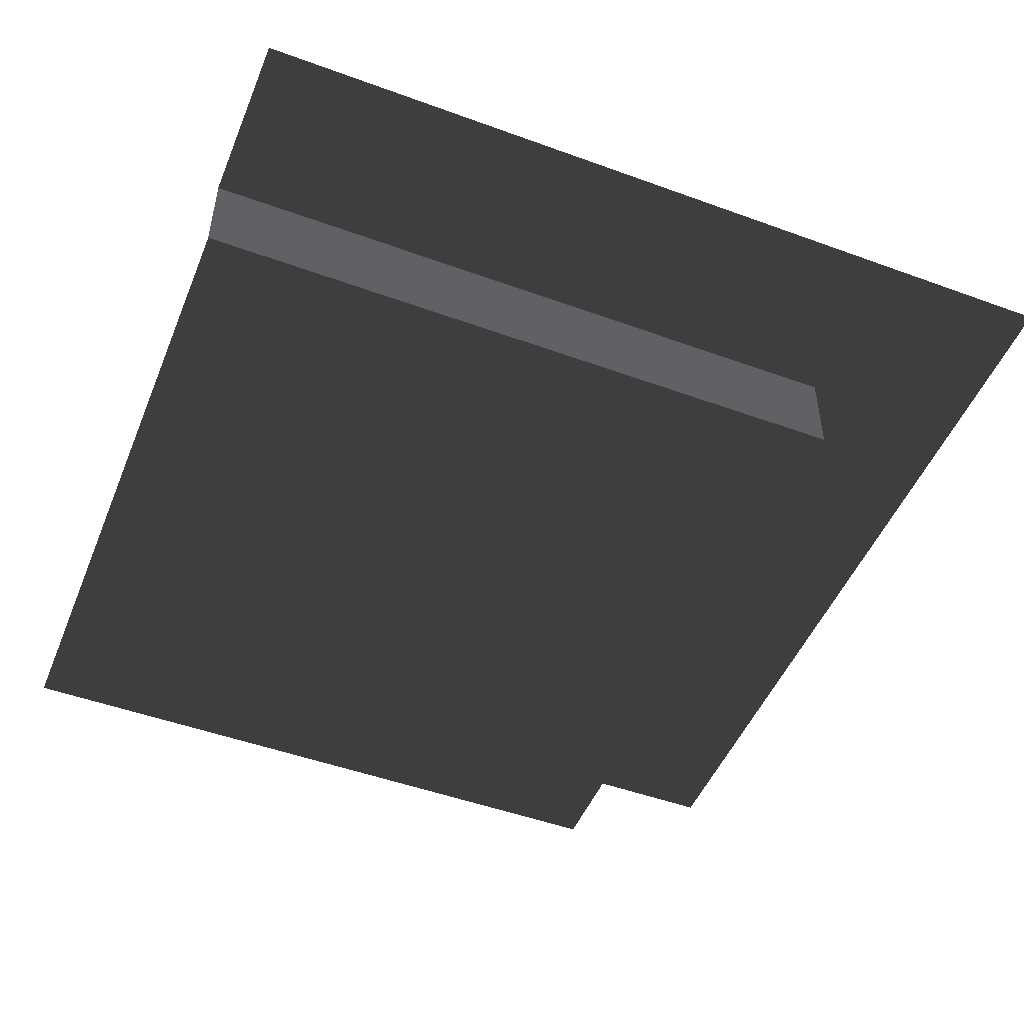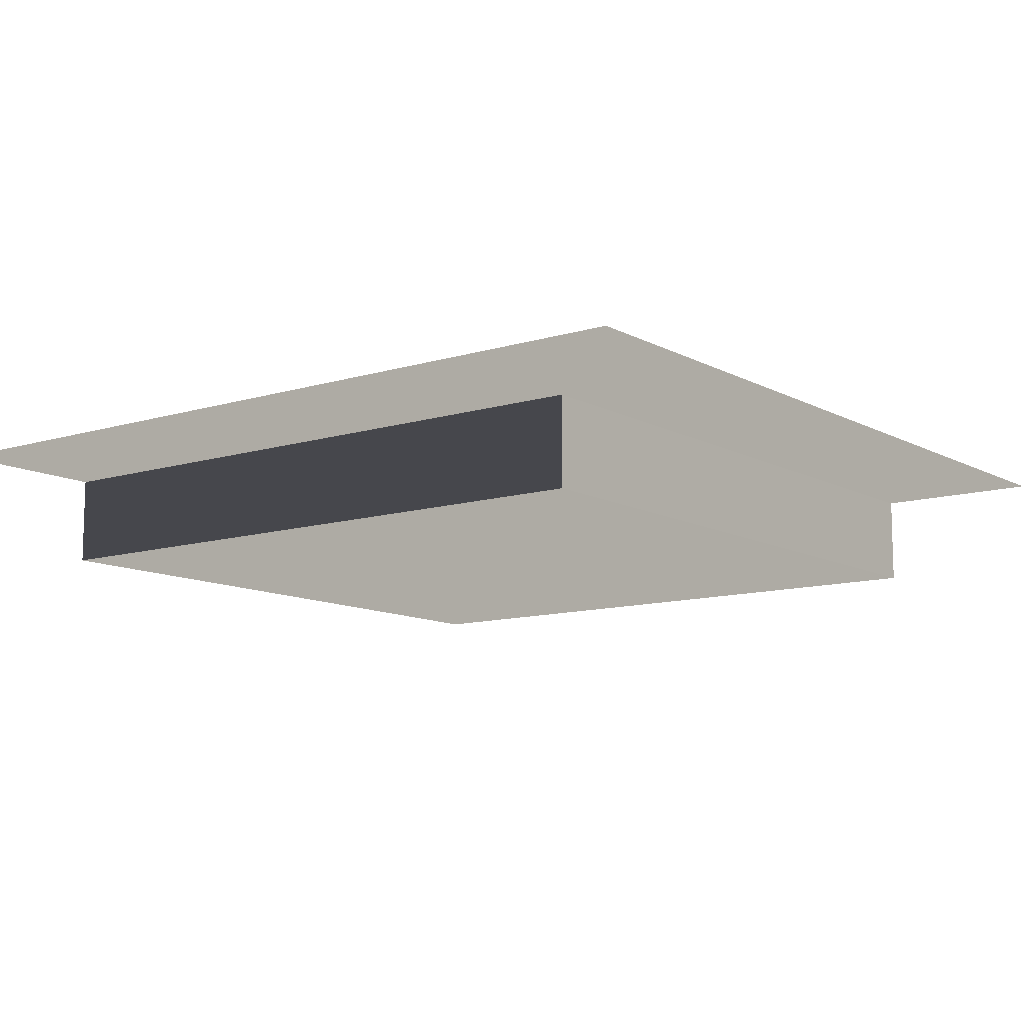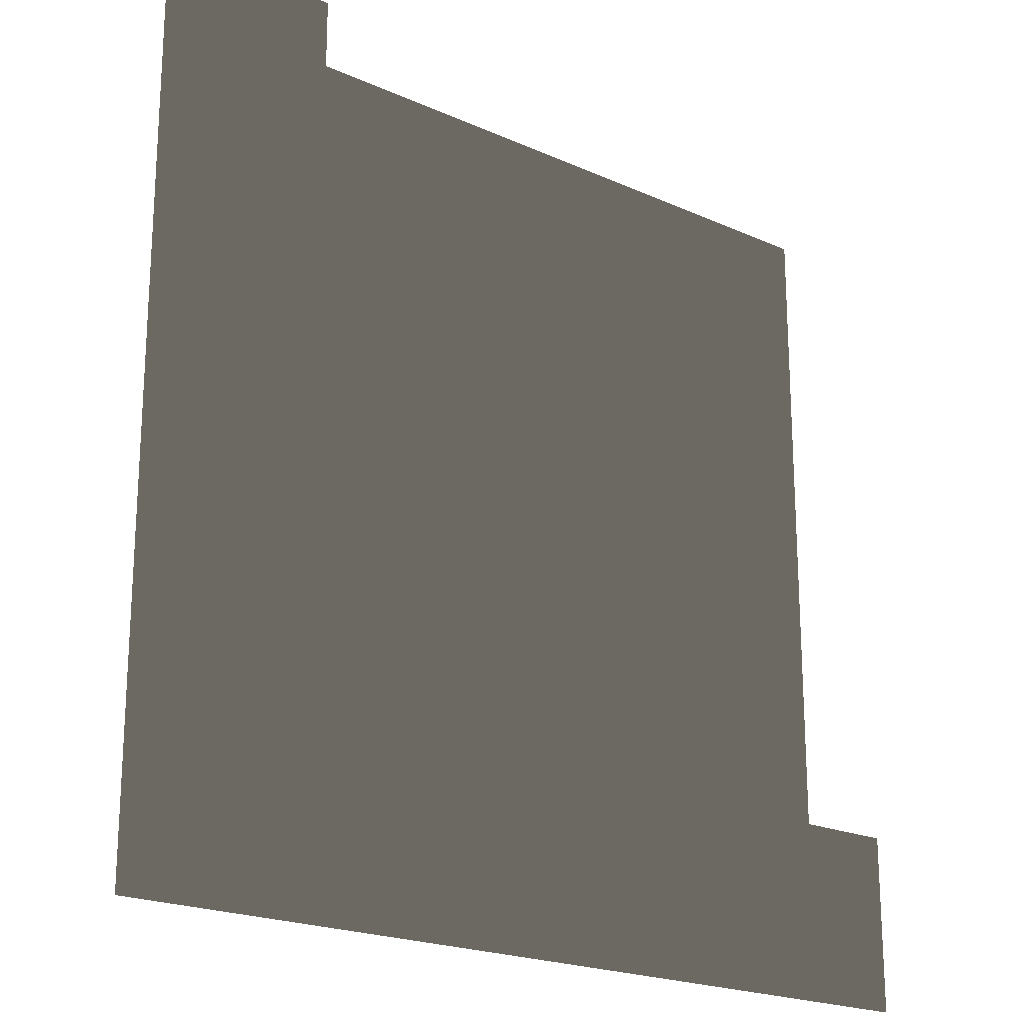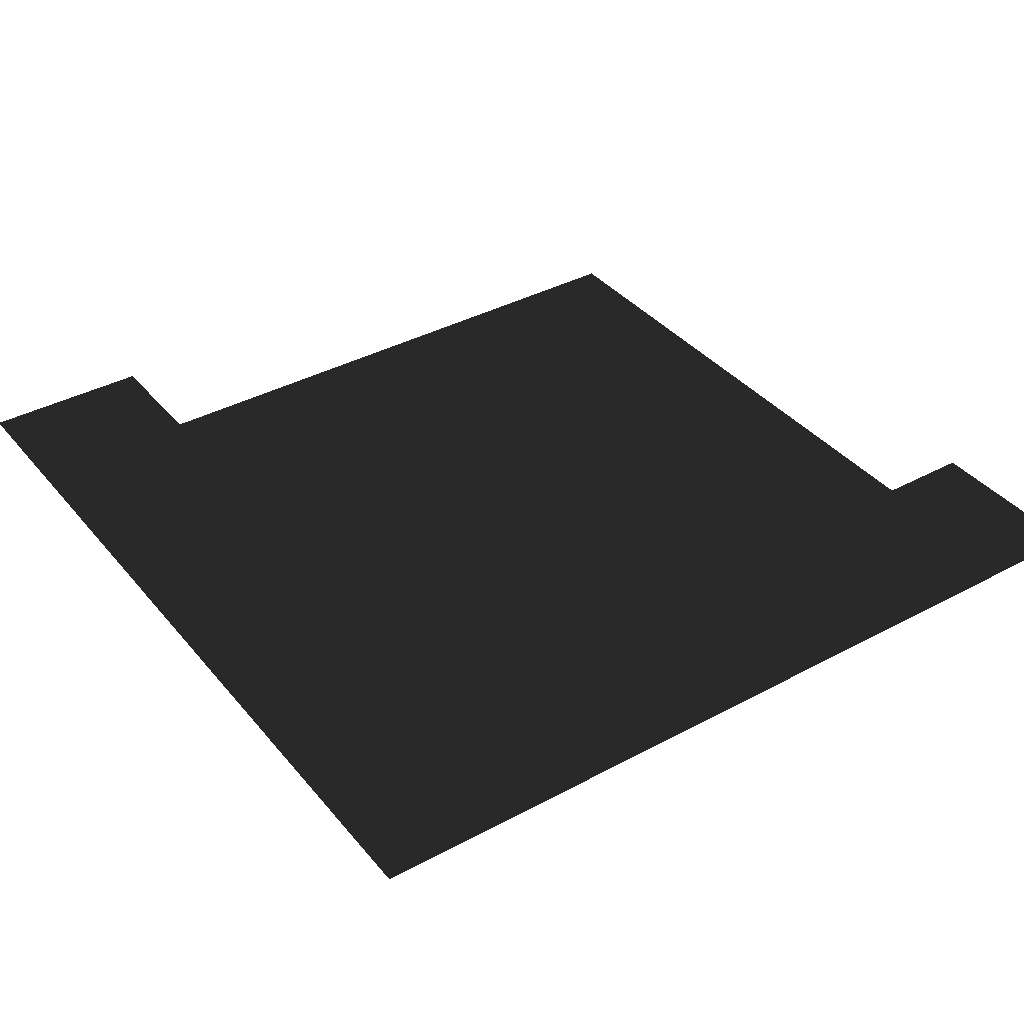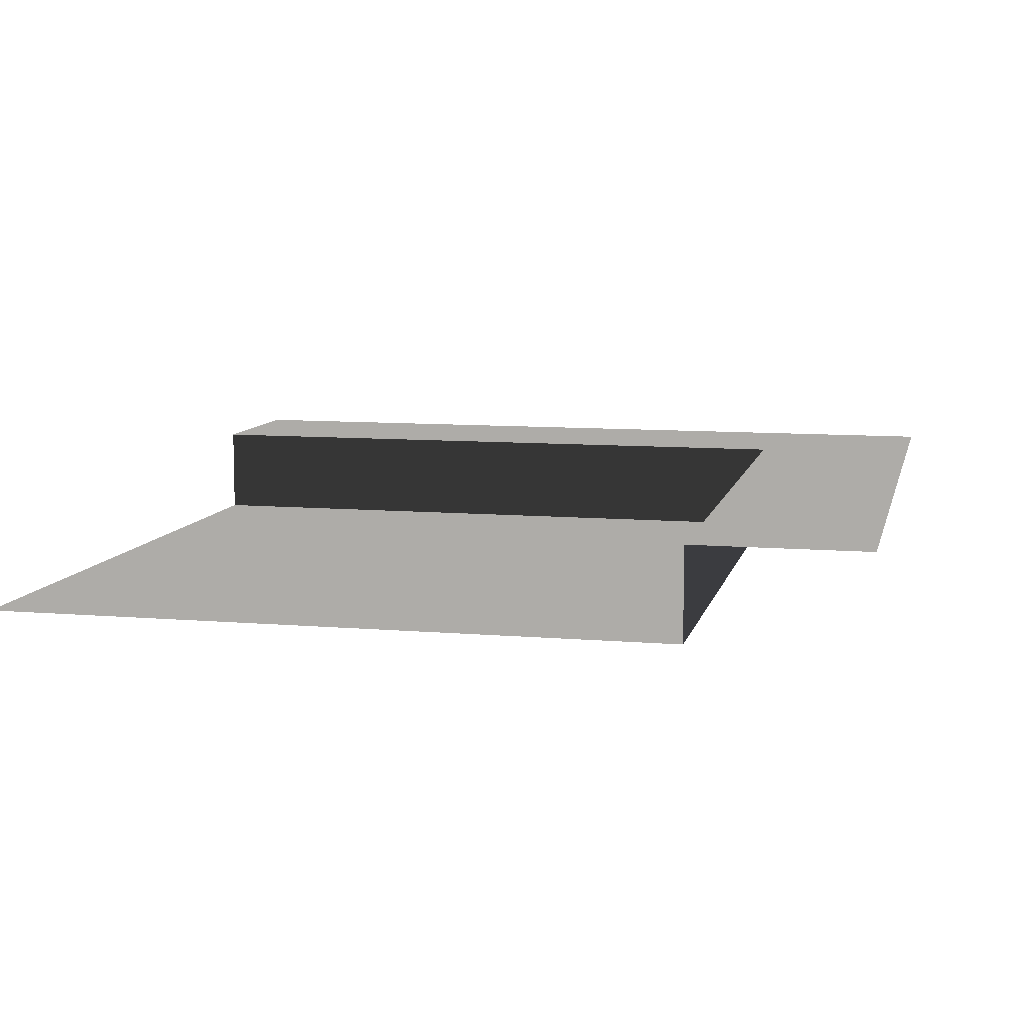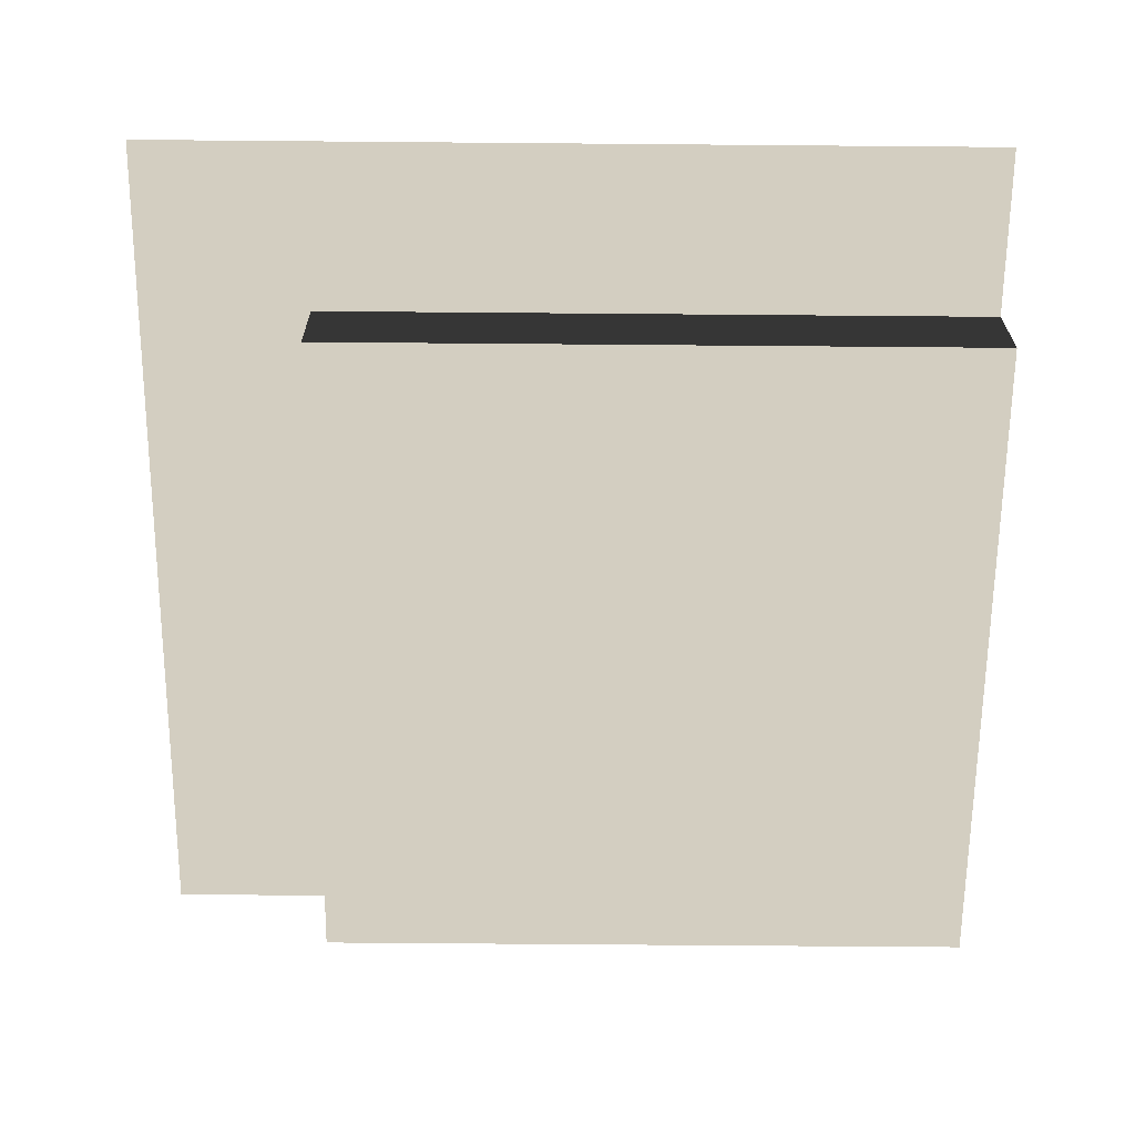
<metadata>
{"format":"obj","ext":"obj","renderer":"f3d","projection":"perspective","resolution":1024,"background":"white","views":[{"elev":-49.2,"azim":-112.0,"up":"+Z"},{"elev":-10.9,"azim":-52.6,"up":"+Z"},{"elev":-20.7,"azim":-39.1,"up":"+Y"},{"elev":37.7,"azim":-34.6,"up":"+Z"},{"elev":9.1,"azim":-167.2,"up":"+Z"},{"elev":-65.1,"azim":-0.5,"up":"+Z"}]}
</metadata>
<code>
v 31.5 157.5 -16.97
v 157.5 31.5 -16.97
v 31.5 31.5 -16.97
v 157.5 157.5 -16.97
v 31.5 31.5 -3.732e-05
v -0.0002025 157.5 -3.732e-05
v 31.5 157.5 -3.732e-05
v -0.0001254 -5.982e-06 -3.732e-05
v 157.5 -7.908e-05 -3.732e-05
v 157.5 31.5 -3.732e-05
v 31.5 157.5 -3.732e-05
v 31.5 31.5 -16.97
v 31.5 31.5 -3.732e-05
v 31.5 157.5 -16.97
v 31.5 31.5 -3.732e-05
v 157.5 31.5 -16.97
v 157.5 31.5 -3.732e-05
v 31.5 31.5 -16.97
g Roof_CornerPart_7016_139
f 1 3 2
f 2 4 1
f 5 7 6
f 6 8 5
f 5 8 9
f 9 10 5
f 11 13 12
f 12 14 11
f 15 17 16
f 16 18 15

</code>
